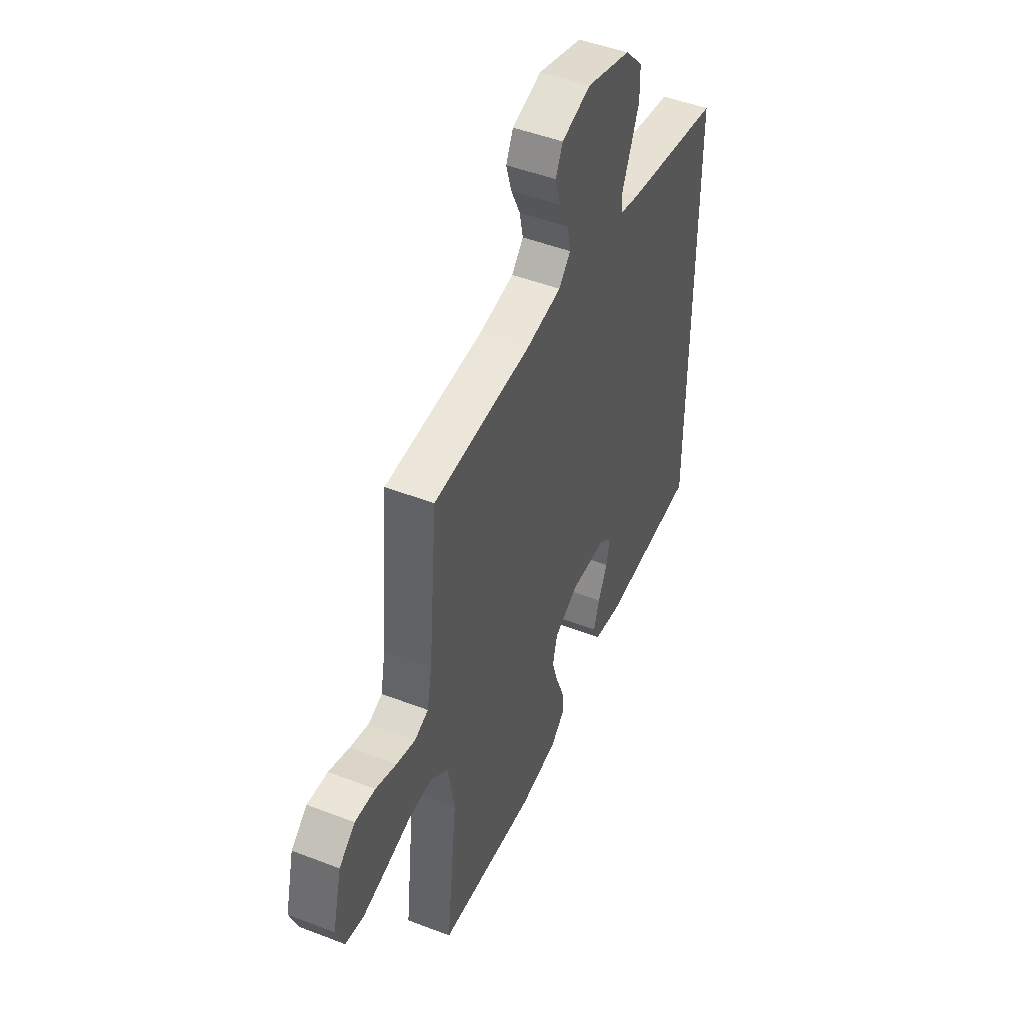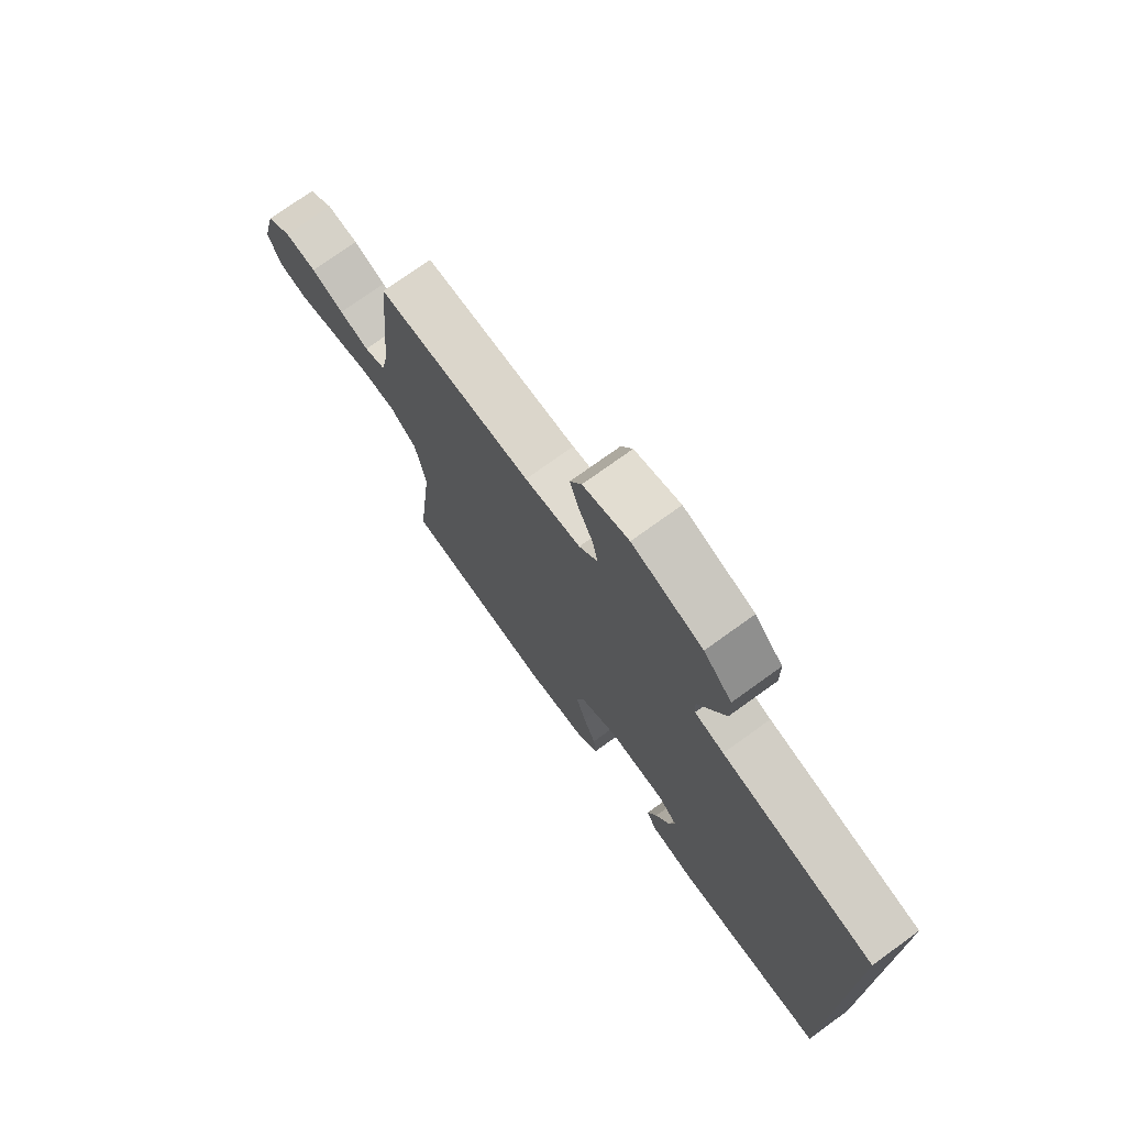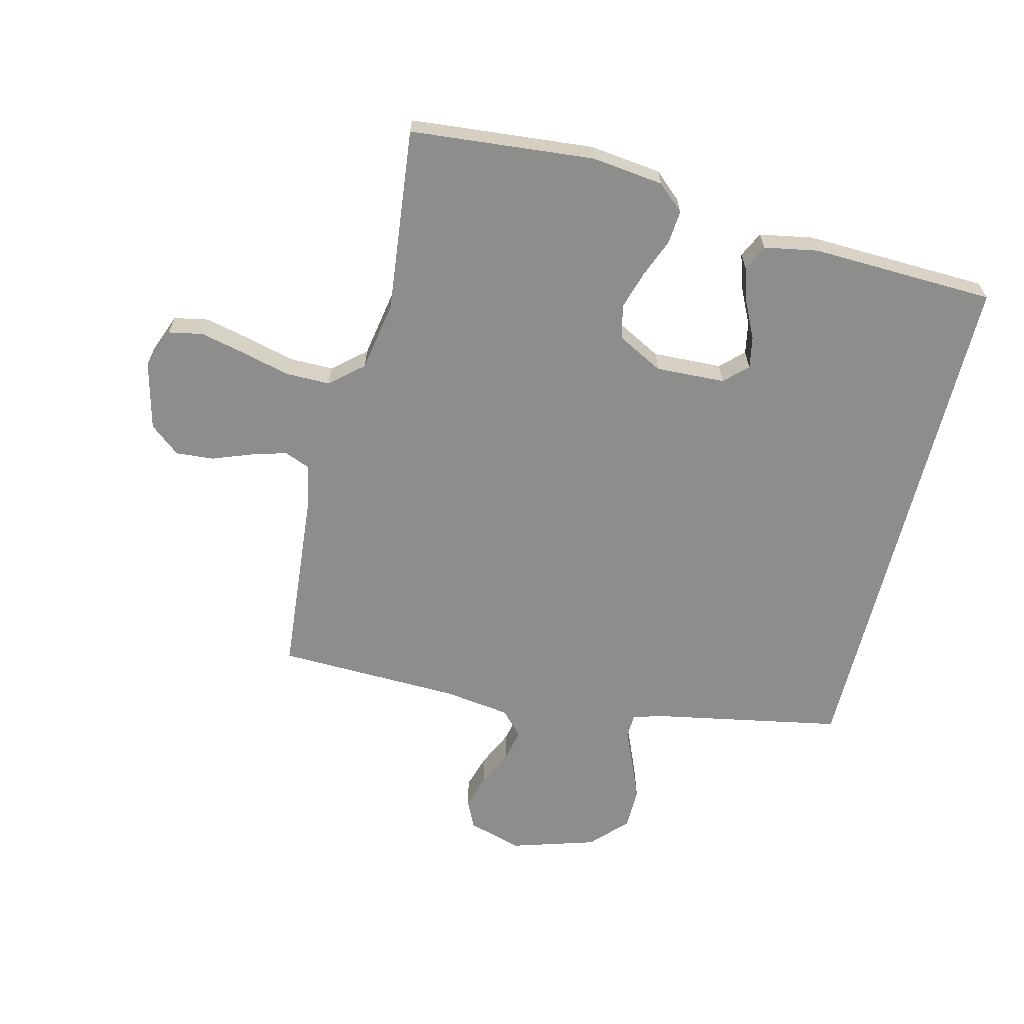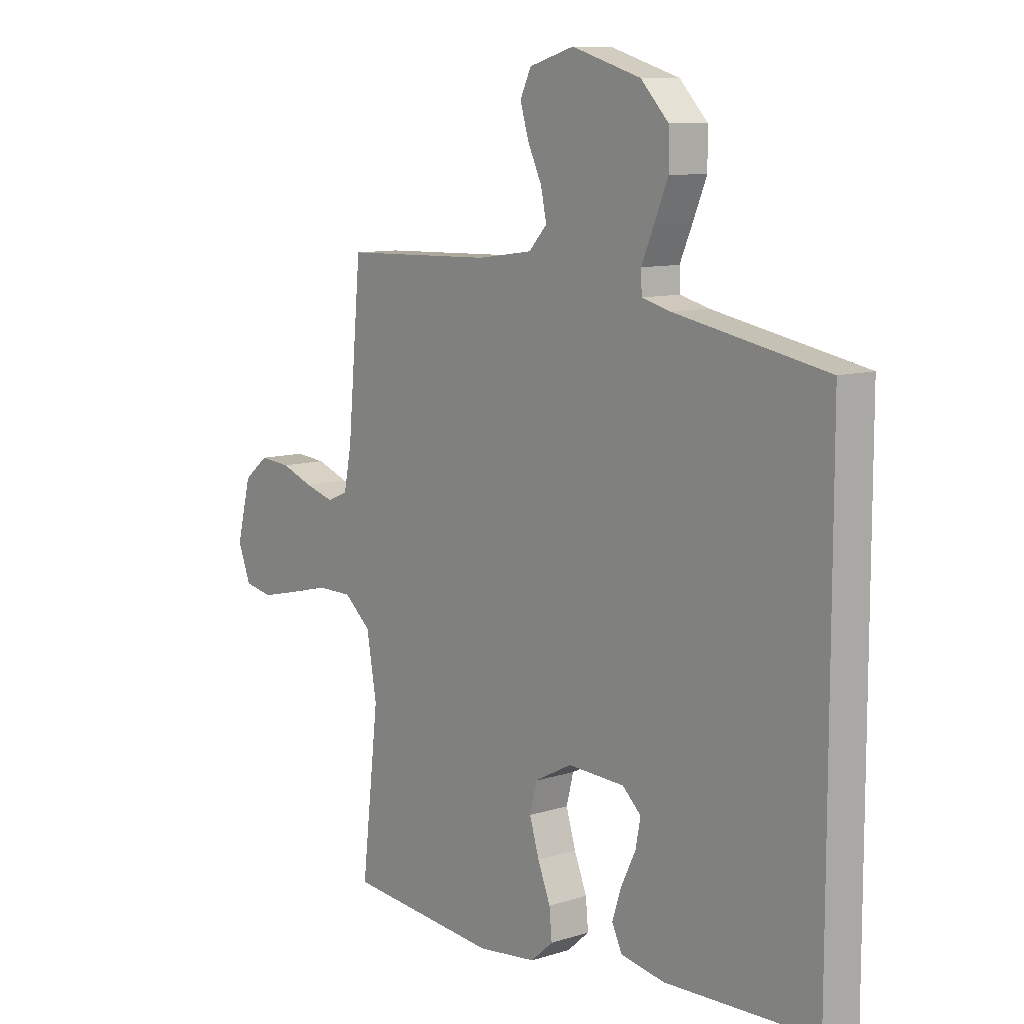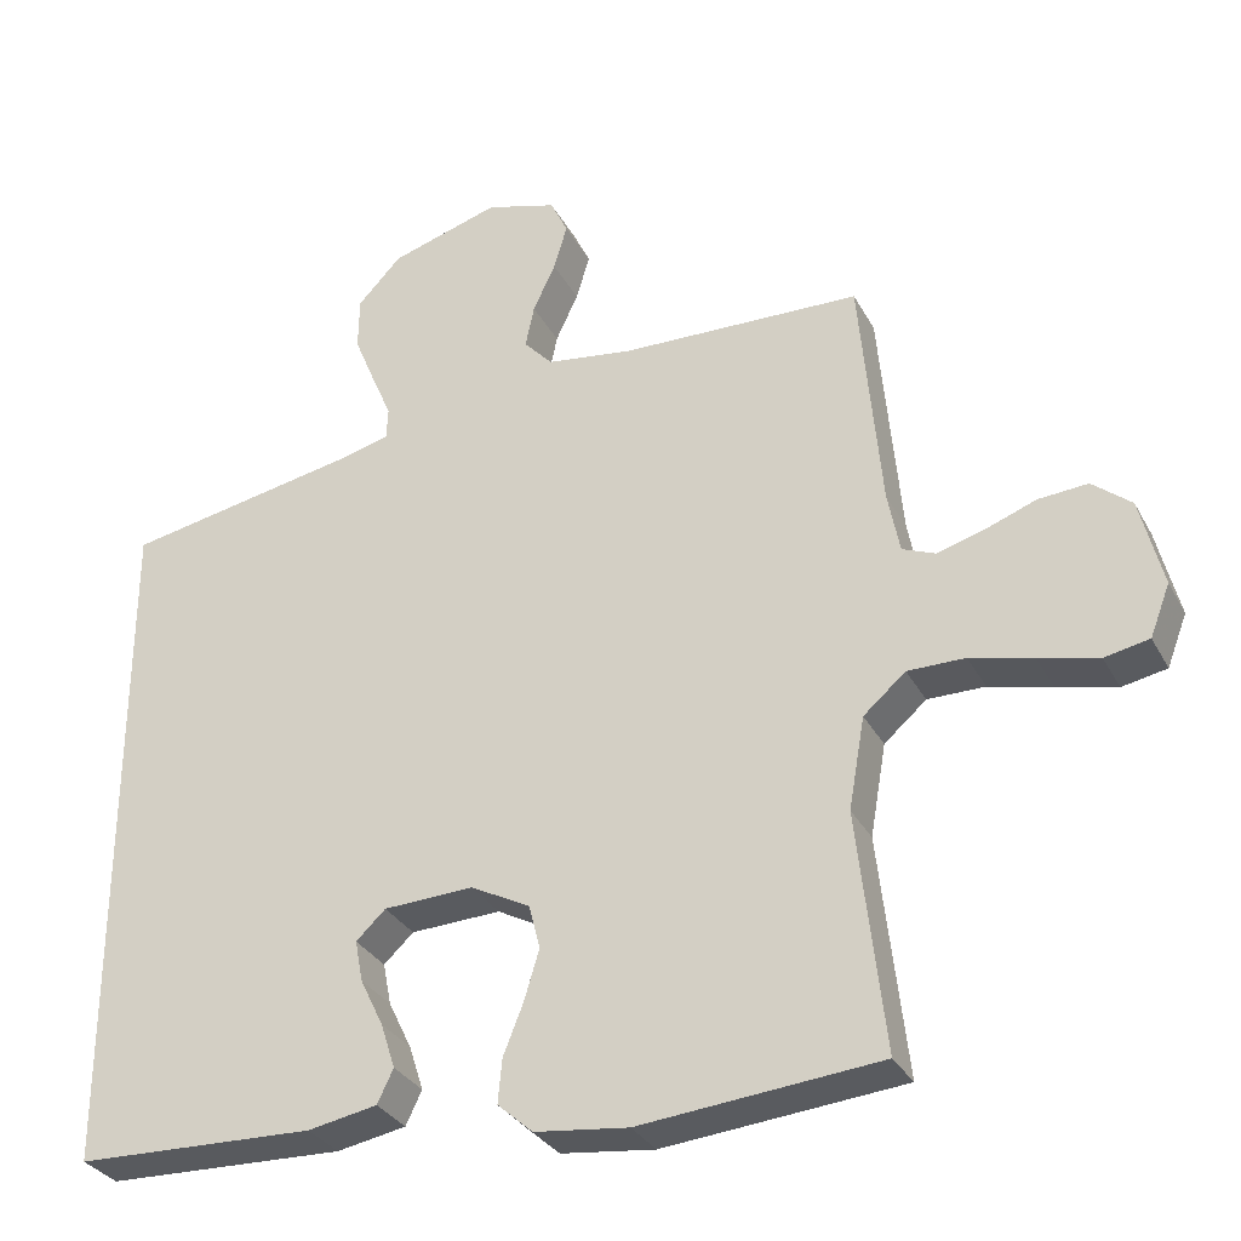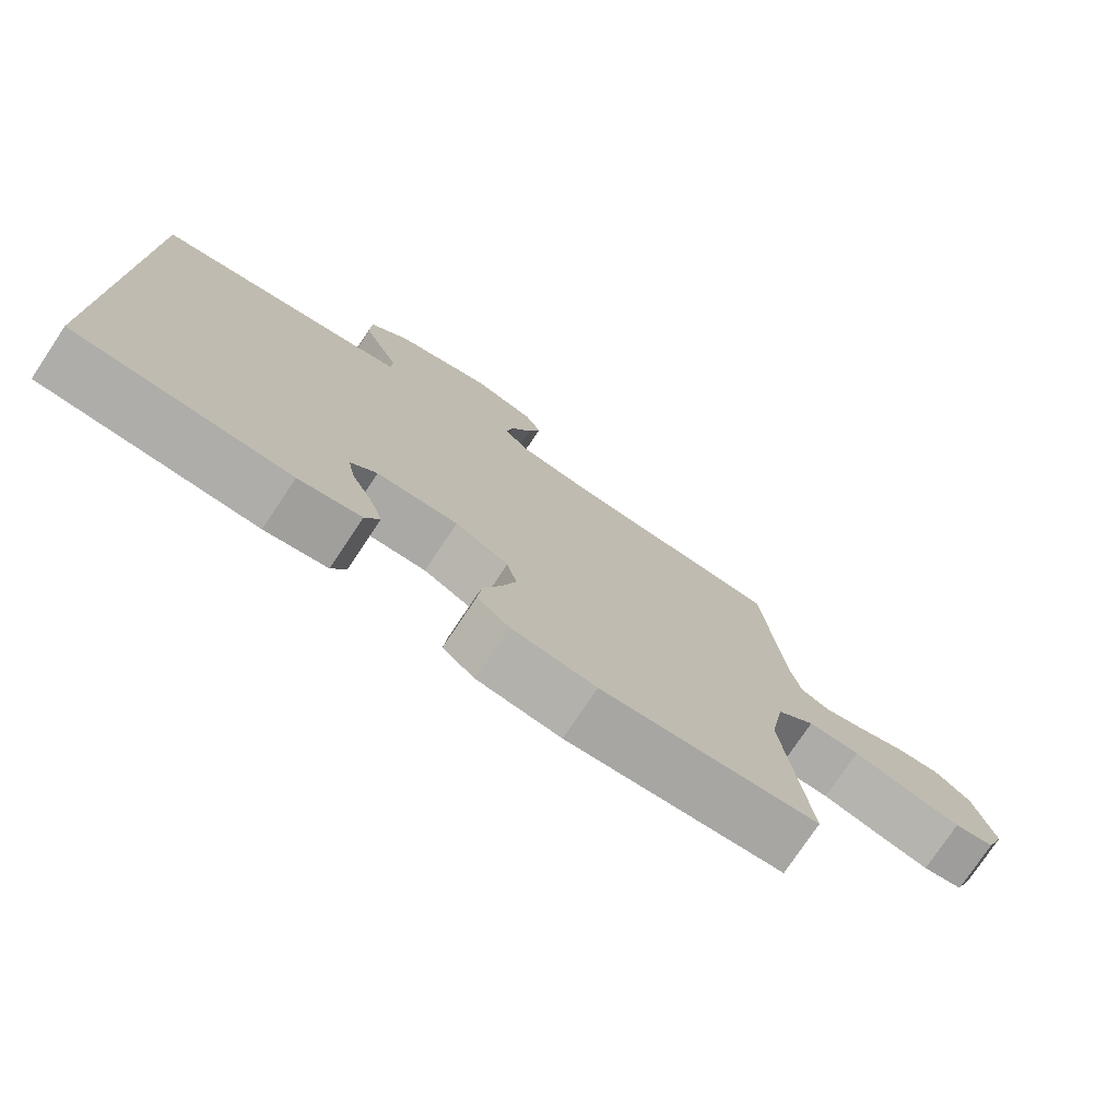
<metadata>
{"format":"obj","ext":"obj","renderer":"f3d","projection":"perspective","resolution":1024,"background":"white","views":[{"elev":47.7,"azim":113.5,"up":"+Z"},{"elev":74.5,"azim":-125.8,"up":"+Z"},{"elev":-64.5,"azim":166.1,"up":"+Y"},{"elev":9.8,"azim":-129.3,"up":"+Z"},{"elev":-31.3,"azim":24.1,"up":"+Z"},{"elev":-76.6,"azim":-33.8,"up":"+Z"}]}
</metadata>
<code>
v 0.5 0.07 0.5
v 0.527 0.07 0.2
v 0.542 0.07 0.123
v 0.584 0.07 0.106
v 0.642 0.07 0.123
v 0.706 0.07 0.147
v 0.768 0.07 0.152
v 0.817 0.07 0.112
v 0.845 0.07 0
v 0.82 0.07 -0.065
v 0.764 0.07 -0.076
v 0.69 0.07 -0.059
v 0.611 0.07 -0.039
v 0.539 0.07 -0.039
v 0.486 0.07 -0.085
v 0.466 0.07 -0.2
v 0.5 0.07 -0.5
v 0.2 0.07 -0.528
v 0.083 0.07 -0.514
v 0.039 0.07 -0.475
v 0.044 0.07 -0.42
v 0.069 0.07 -0.357
v 0.088 0.07 -0.294
v 0.074 0.07 -0.239
v 0 0.07 -0.2
v -0.113 0.07 -0.205
v -0.15 0.07 -0.24
v -0.14 0.07 -0.292
v -0.111 0.07 -0.352
v -0.093 0.07 -0.408
v -0.113 0.07 -0.45
v -0.2 0.07 -0.466
v -0.5 0.07 -0.456
v -0.5 0.07 0.402
v -0.2 0.07 0.459
v -0.143 0.07 0.474
v -0.141 0.07 0.514
v -0.166 0.07 0.572
v -0.193 0.07 0.637
v -0.192 0.07 0.704
v -0.137 0.07 0.762
v 0 0.07 0.804
v 0.089 0.07 0.778
v 0.111 0.07 0.732
v 0.094 0.07 0.675
v 0.066 0.07 0.615
v 0.055 0.07 0.562
v 0.091 0.07 0.523
v 0.2 0.07 0.508
v 0.5 0 0.5
v 0.527 0 0.2
v 0.542 0 0.123
v 0.584 0 0.106
v 0.642 0 0.123
v 0.706 0 0.147
v 0.768 0 0.152
v 0.817 0 0.112
v 0.845 0 0
v 0.82 0 -0.065
v 0.764 0 -0.076
v 0.69 0 -0.059
v 0.611 0 -0.039
v 0.539 0 -0.039
v 0.486 0 -0.085
v 0.466 0 -0.2
v 0.5 0 -0.5
v 0.2 0 -0.528
v 0.083 0 -0.514
v 0.039 0 -0.475
v 0.044 0 -0.42
v 0.069 0 -0.357
v 0.088 0 -0.294
v 0.074 0 -0.239
v 0 0 -0.2
v -0.113 0 -0.205
v -0.15 0 -0.24
v -0.14 0 -0.292
v -0.111 0 -0.352
v -0.093 0 -0.408
v -0.113 0 -0.45
v -0.2 0 -0.466
v -0.5 0 -0.456
v -0.5 0 0.402
v -0.2 0 0.459
v -0.143 0 0.474
v -0.141 0 0.514
v -0.166 0 0.572
v -0.193 0 0.637
v -0.192 0 0.704
v -0.137 0 0.762
v 0 0 0.804
v 0.089 0 0.778
v 0.111 0 0.732
v 0.094 0 0.675
v 0.066 0 0.615
v 0.055 0 0.562
v 0.091 0 0.523
v 0.2 0 0.508
f 43 44 45 46
f 43 46 47
f 42 43 47
f 41 42 47
f 40 41 47 48
f 37 38 39 40
f 32 33 34 35
f 32 35 36
f 28 29 30 31
f 27 28 31 32
f 19 20 21 22
f 19 22 23
f 16 17 18 19
f 15 16 19 23
f 14 15 23 24
f 10 11 12 13
f 8 9 10 13
f 8 13 14
f 5 6 7 8
f 4 5 8 14
f 3 4 14 24
f 49 1 2
f 48 49 2 3
f 37 40 48 3
f 27 32 36
f 26 27 36 37
f 25 26 37 3
f 3 24 25
f 95 94 93 92
f 96 95 92
f 96 92 91
f 96 91 90
f 97 96 90 89
f 89 88 87 86
f 84 83 82 81
f 85 84 81
f 80 79 78 77
f 81 80 77 76
f 71 70 69 68
f 72 71 68
f 68 67 66 65
f 72 68 65 64
f 73 72 64 63
f 62 61 60 59
f 62 59 58 57
f 63 62 57
f 57 56 55 54
f 63 57 54 53
f 73 63 53 52
f 51 50 98
f 52 51 98 97
f 52 97 89 86
f 85 81 76
f 86 85 76 75
f 52 86 75 74
f 74 73 52
f 1 50 51 2
f 2 51 52 3
f 3 52 53 4
f 4 53 54 5
f 5 54 55 6
f 6 55 56 7
f 7 56 57 8
f 8 57 58 9
f 9 58 59 10
f 10 59 60 11
f 11 60 61 12
f 12 61 62 13
f 13 62 63 14
f 14 63 64 15
f 15 64 65 16
f 16 65 66 17
f 17 66 67 18
f 18 67 68 19
f 19 68 69 20
f 20 69 70 21
f 21 70 71 22
f 22 71 72 23
f 23 72 73 24
f 24 73 74 25
f 25 74 75 26
f 26 75 76 27
f 27 76 77 28
f 28 77 78 29
f 29 78 79 30
f 30 79 80 31
f 31 80 81 32
f 32 81 82 33
f 33 82 83 34
f 34 83 84 35
f 35 84 85 36
f 36 85 86 37
f 37 86 87 38
f 38 87 88 39
f 39 88 89 40
f 40 89 90 41
f 41 90 91 42
f 42 91 92 43
f 43 92 93 44
f 44 93 94 45
f 45 94 95 46
f 46 95 96 47
f 47 96 97 48
f 48 97 98 49
f 49 98 50 1

</code>
